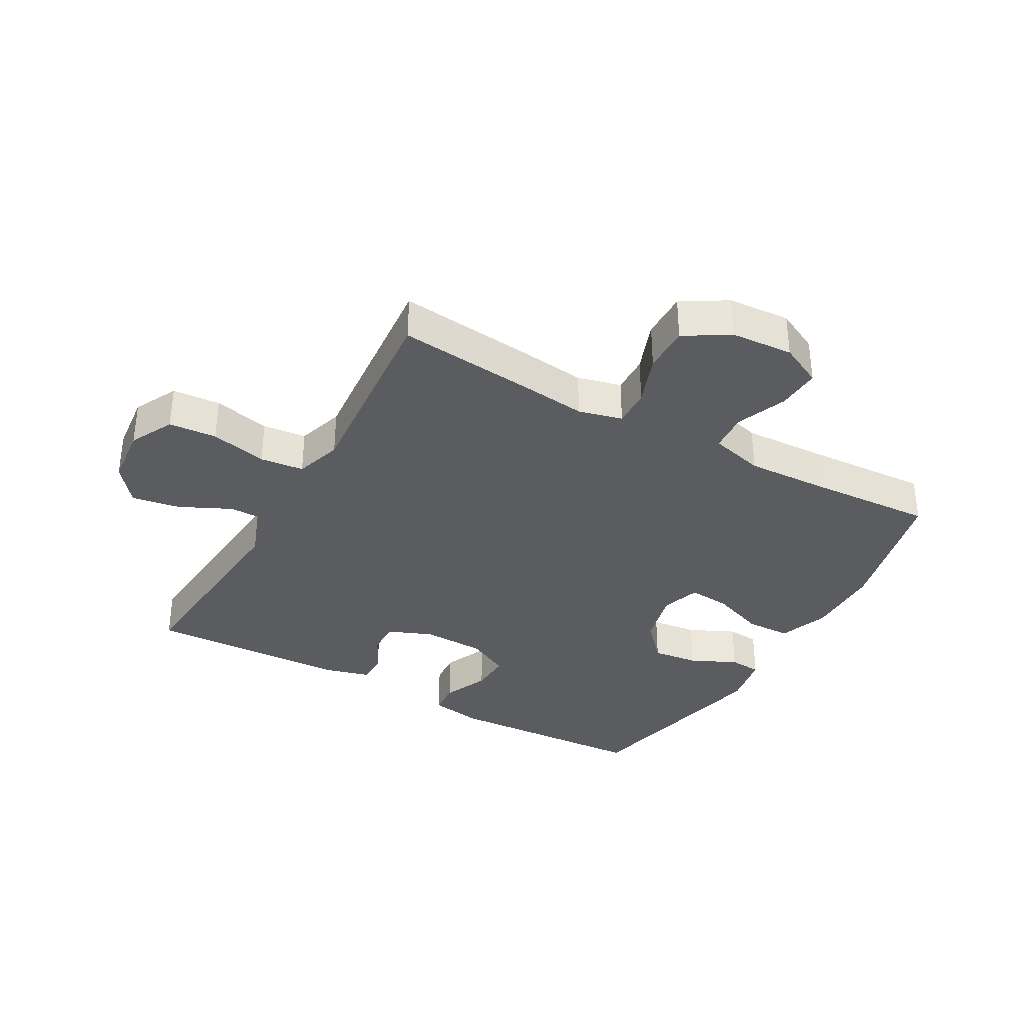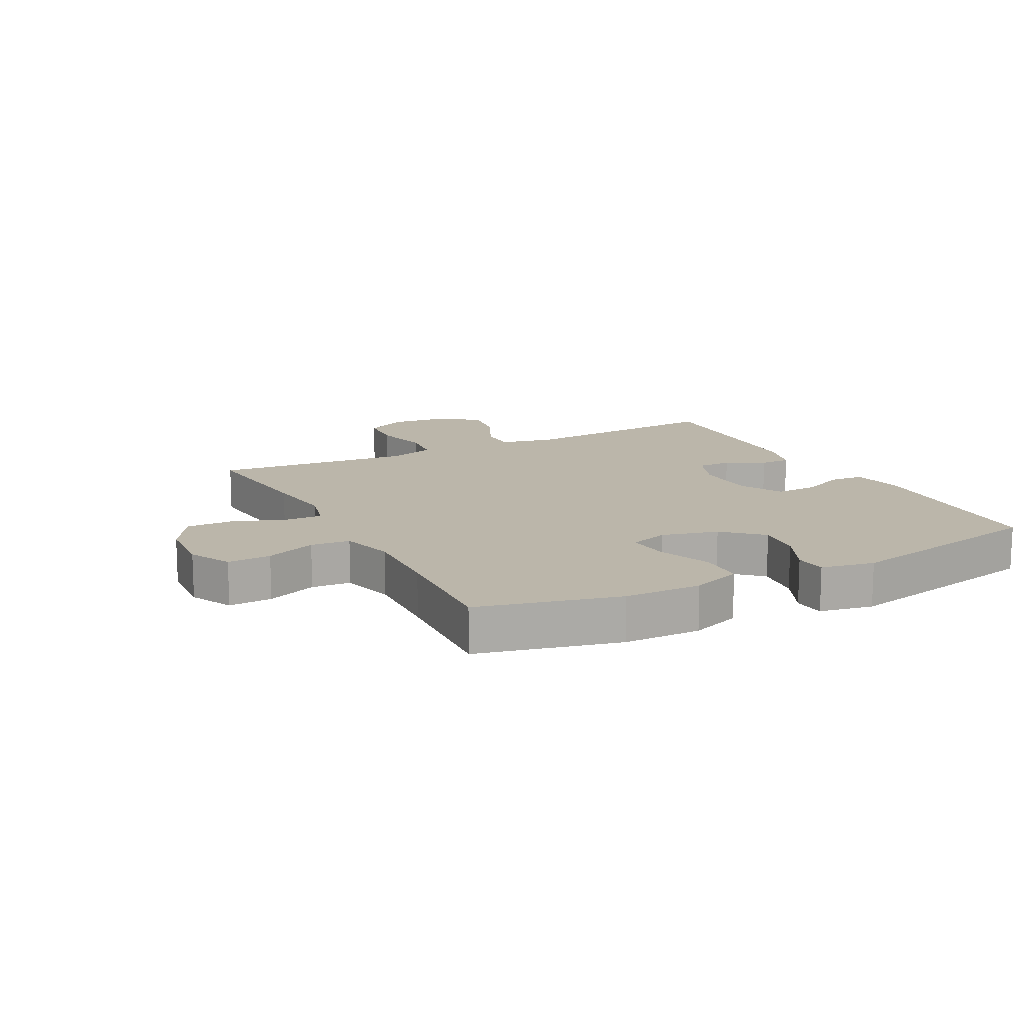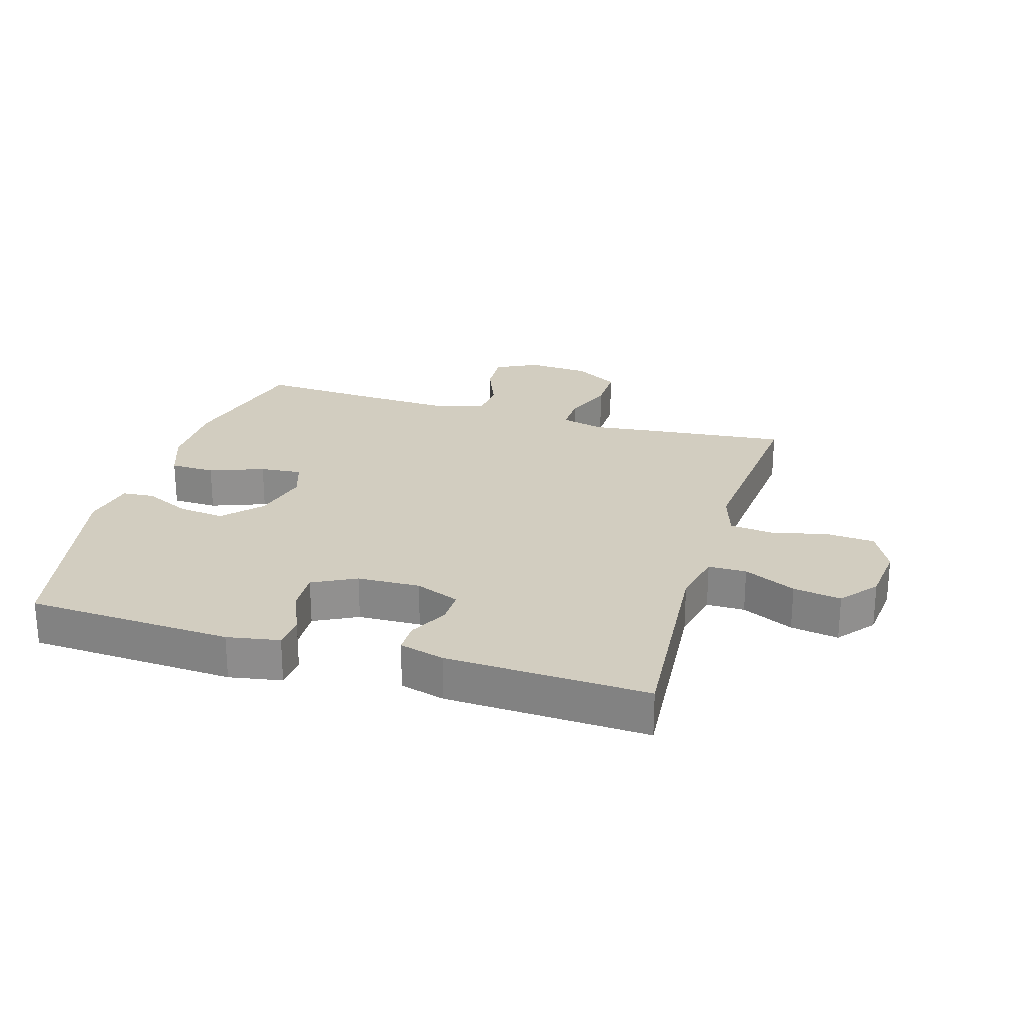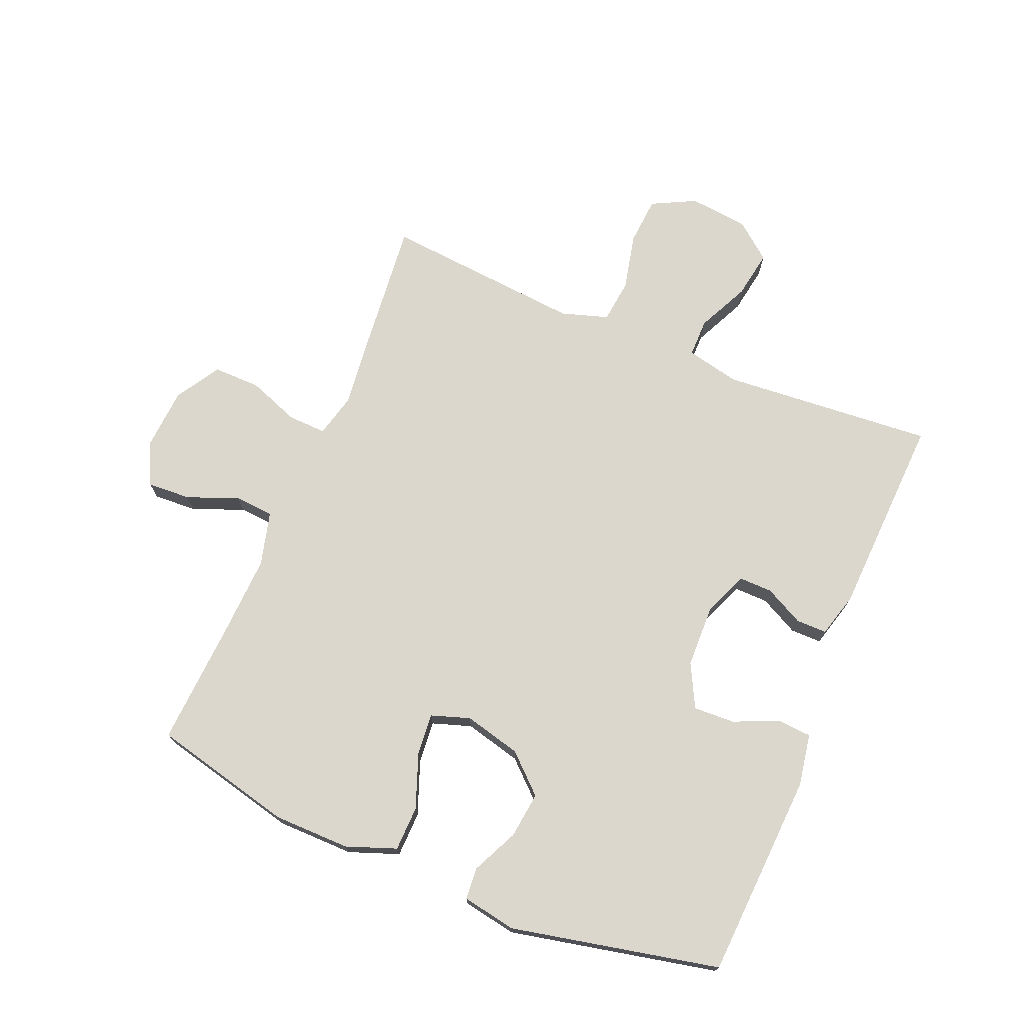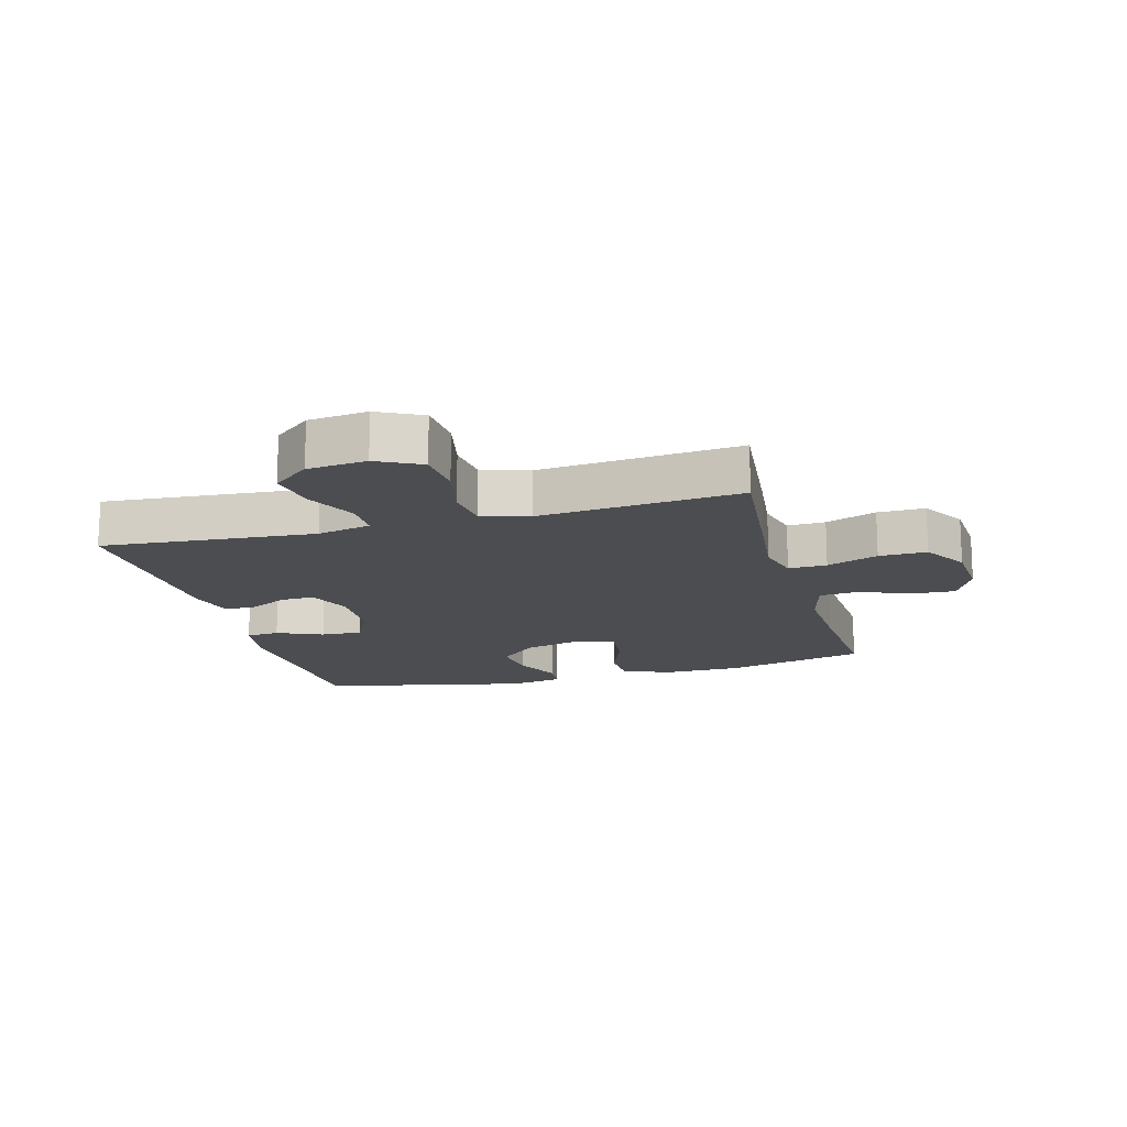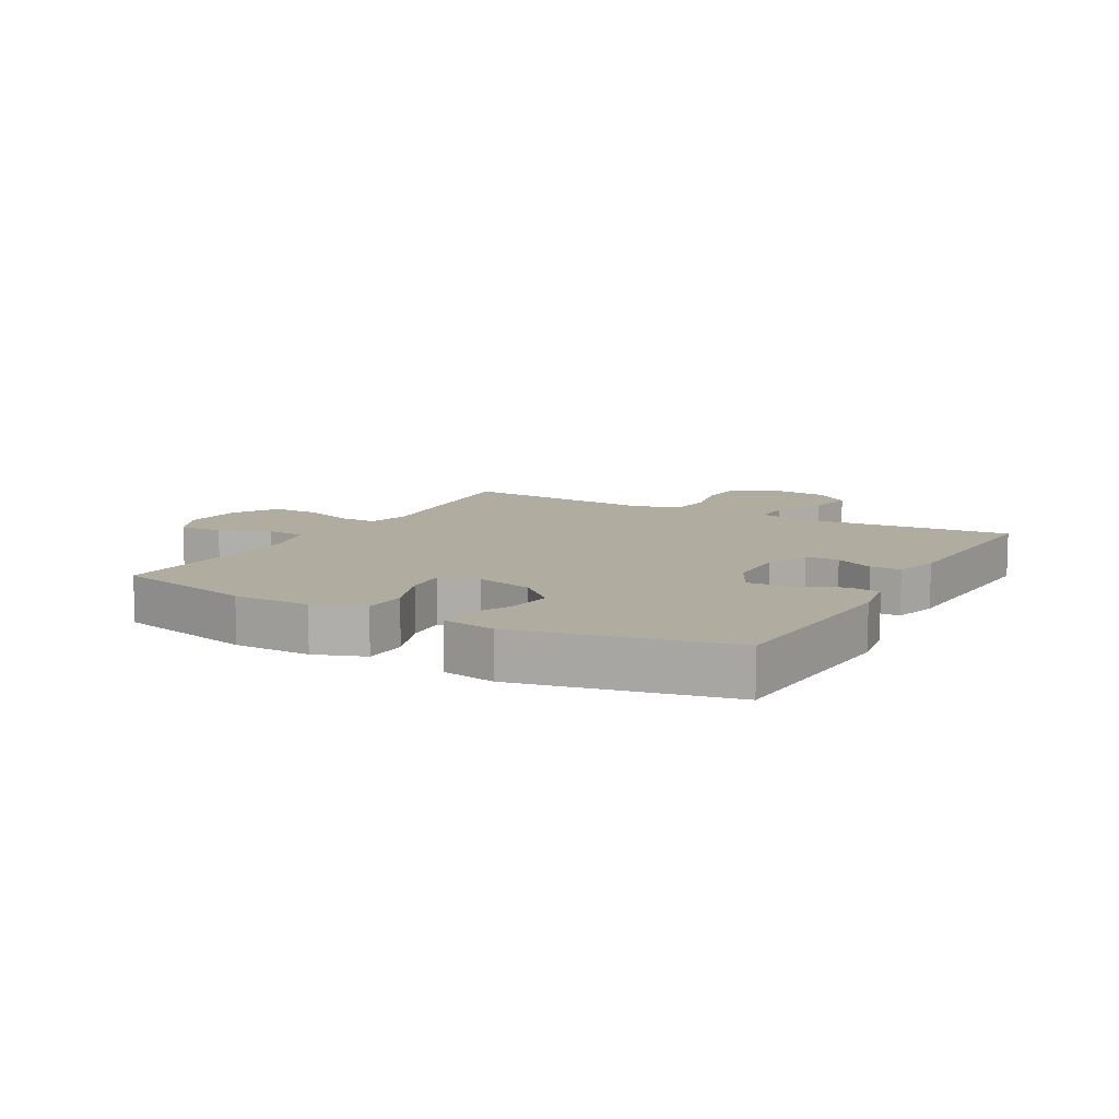
<metadata>
{"format":"obj","ext":"obj","renderer":"f3d","projection":"perspective","resolution":1024,"background":"white","views":[{"elev":-34.9,"azim":-29.4,"up":"+Y"},{"elev":13.9,"azim":62.6,"up":"+Y"},{"elev":24.6,"azim":-163.4,"up":"+Y"},{"elev":72.9,"azim":112.7,"up":"+Y"},{"elev":-15.8,"azim":-74.6,"up":"+Y"},{"elev":9.9,"azim":119.3,"up":"+Y"}]}
</metadata>
<code>
v 0.5 0.07 -0.5
v 0.166 0.07 -0.518
v 0.081 0.07 -0.503
v 0.077 0.07 -0.449
v 0.109 0.07 -0.375
v 0.112 0.07 -0.308
v 0.042 0.07 -0.272
v -0.06 0.07 -0.269
v -0.132 0.07 -0.298
v -0.131 0.07 -0.353
v -0.099 0.07 -0.416
v -0.099 0.07 -0.466
v -0.172 0.07 -0.486
v -0.5 0.07 -0.5
v -0.472 0.07 -0.155
v -0.491 0.07 -0.068
v -0.553 0.07 -0.068
v -0.637 0.07 -0.108
v -0.715 0.07 -0.121
v -0.763 0.07 -0.061
v -0.773 0.07 0.035
v -0.737 0.07 0.106
v -0.659 0.07 0.112
v -0.567 0.07 0.091
v -0.496 0.07 0.099
v -0.472 0.07 0.175
v -0.482 0.07 0.29
v -0.5 0.07 0.5
v -0.283 0.07 0.478
v -0.17 0.07 0.465
v -0.099 0.07 0.483
v -0.101 0.07 0.545
v -0.132 0.07 0.628
v -0.133 0.07 0.705
v -0.061 0.07 0.749
v 0.04 0.07 0.756
v 0.109 0.07 0.722
v 0.105 0.07 0.651
v 0.072 0.07 0.569
v 0.077 0.07 0.505
v 0.165 0.07 0.482
v 0.3 0.07 0.488
v 0.5 0.07 0.5
v 0.555 0.07 0.271
v 0.556 0.07 0.146
v 0.526 0.07 0.065
v 0.453 0.07 0.063
v 0.365 0.07 0.096
v 0.297 0.07 0.102
v 0.276 0.07 0.039
v 0.299 0.07 -0.053
v 0.355 0.07 -0.114
v 0.43 0.07 -0.105
v 0.505 0.07 -0.07
v 0.557 0.07 -0.074
v 0.573 0.07 -0.161
v 0.5 0 -0.5
v 0.166 0 -0.518
v 0.081 0 -0.503
v 0.077 0 -0.449
v 0.109 0 -0.375
v 0.112 0 -0.308
v 0.042 0 -0.272
v -0.06 0 -0.269
v -0.132 0 -0.298
v -0.131 0 -0.353
v -0.099 0 -0.416
v -0.099 0 -0.466
v -0.172 0 -0.486
v -0.5 0 -0.5
v -0.472 0 -0.155
v -0.491 0 -0.068
v -0.553 0 -0.068
v -0.637 0 -0.108
v -0.715 0 -0.121
v -0.763 0 -0.061
v -0.773 0 0.035
v -0.737 0 0.106
v -0.659 0 0.112
v -0.567 0 0.091
v -0.496 0 0.099
v -0.472 0 0.175
v -0.482 0 0.29
v -0.5 0 0.5
v -0.283 0 0.478
v -0.17 0 0.465
v -0.099 0 0.483
v -0.101 0 0.545
v -0.132 0 0.628
v -0.133 0 0.705
v -0.061 0 0.749
v 0.04 0 0.756
v 0.109 0 0.722
v 0.105 0 0.651
v 0.072 0 0.569
v 0.077 0 0.505
v 0.165 0 0.482
v 0.3 0 0.488
v 0.5 0 0.5
v 0.555 0 0.271
v 0.556 0 0.146
v 0.526 0 0.065
v 0.453 0 0.063
v 0.365 0 0.096
v 0.297 0 0.102
v 0.276 0 0.039
v 0.299 0 -0.053
v 0.355 0 -0.114
v 0.43 0 -0.105
v 0.505 0 -0.07
v 0.557 0 -0.074
v 0.573 0 -0.161
f 3 4 5
f 2 3 5
f 1 2 5
f 56 1 5
f 55 56 5
f 54 55 5
f 53 54 5
f 52 53 5 6
f 51 52 6 7
f 50 51 7 8
f 49 50 8 9
f 46 47 48
f 45 46 48
f 44 45 48
f 43 44 48
f 42 43 48
f 41 42 48 49
f 40 41 49 9
f 37 38 39
f 36 37 39
f 35 36 39
f 34 35 39
f 33 34 39
f 32 33 39
f 31 32 39 40
f 30 31 40 9
f 30 9 10
f 29 30 10
f 28 29 10
f 27 28 10
f 26 27 10
f 22 23 24
f 21 22 24
f 20 21 24
f 19 20 24
f 18 19 24
f 17 18 24
f 16 17 24 25
f 11 12 13
f 10 11 13
f 26 10 13
f 25 26 13
f 16 25 13
f 15 16 13
f 13 14 15
f 61 60 59
f 61 59 58
f 61 58 57
f 61 57 112
f 61 112 111
f 61 111 110
f 61 110 109
f 62 61 109 108
f 63 62 108 107
f 64 63 107 106
f 65 64 106 105
f 104 103 102
f 104 102 101
f 104 101 100
f 104 100 99
f 104 99 98
f 105 104 98 97
f 65 105 97 96
f 95 94 93
f 95 93 92
f 95 92 91
f 95 91 90
f 95 90 89
f 95 89 88
f 96 95 88 87
f 65 96 87 86
f 66 65 86
f 66 86 85
f 66 85 84
f 66 84 83
f 66 83 82
f 80 79 78
f 80 78 77
f 80 77 76
f 80 76 75
f 80 75 74
f 80 74 73
f 81 80 73 72
f 69 68 67
f 69 67 66
f 69 66 82
f 69 82 81
f 69 81 72
f 69 72 71
f 71 70 69
f 1 57 58 2
f 2 58 59 3
f 3 59 60 4
f 4 60 61 5
f 5 61 62 6
f 6 62 63 7
f 7 63 64 8
f 8 64 65 9
f 9 65 66 10
f 10 66 67 11
f 11 67 68 12
f 12 68 69 13
f 13 69 70 14
f 14 70 71 15
f 15 71 72 16
f 16 72 73 17
f 17 73 74 18
f 18 74 75 19
f 19 75 76 20
f 20 76 77 21
f 21 77 78 22
f 22 78 79 23
f 23 79 80 24
f 24 80 81 25
f 25 81 82 26
f 26 82 83 27
f 27 83 84 28
f 28 84 85 29
f 29 85 86 30
f 30 86 87 31
f 31 87 88 32
f 32 88 89 33
f 33 89 90 34
f 34 90 91 35
f 35 91 92 36
f 36 92 93 37
f 37 93 94 38
f 38 94 95 39
f 39 95 96 40
f 40 96 97 41
f 41 97 98 42
f 42 98 99 43
f 43 99 100 44
f 44 100 101 45
f 45 101 102 46
f 46 102 103 47
f 47 103 104 48
f 48 104 105 49
f 49 105 106 50
f 50 106 107 51
f 51 107 108 52
f 52 108 109 53
f 53 109 110 54
f 54 110 111 55
f 55 111 112 56
f 56 112 57 1

</code>
